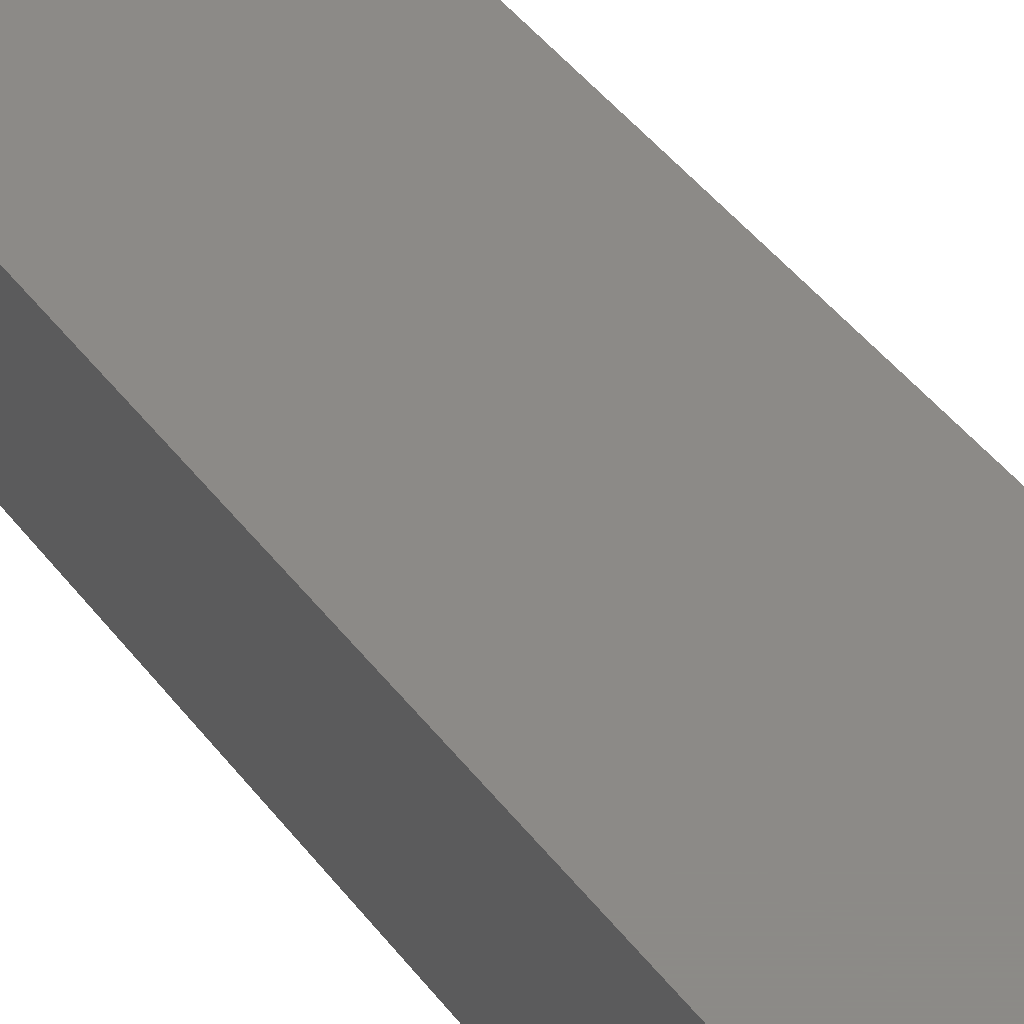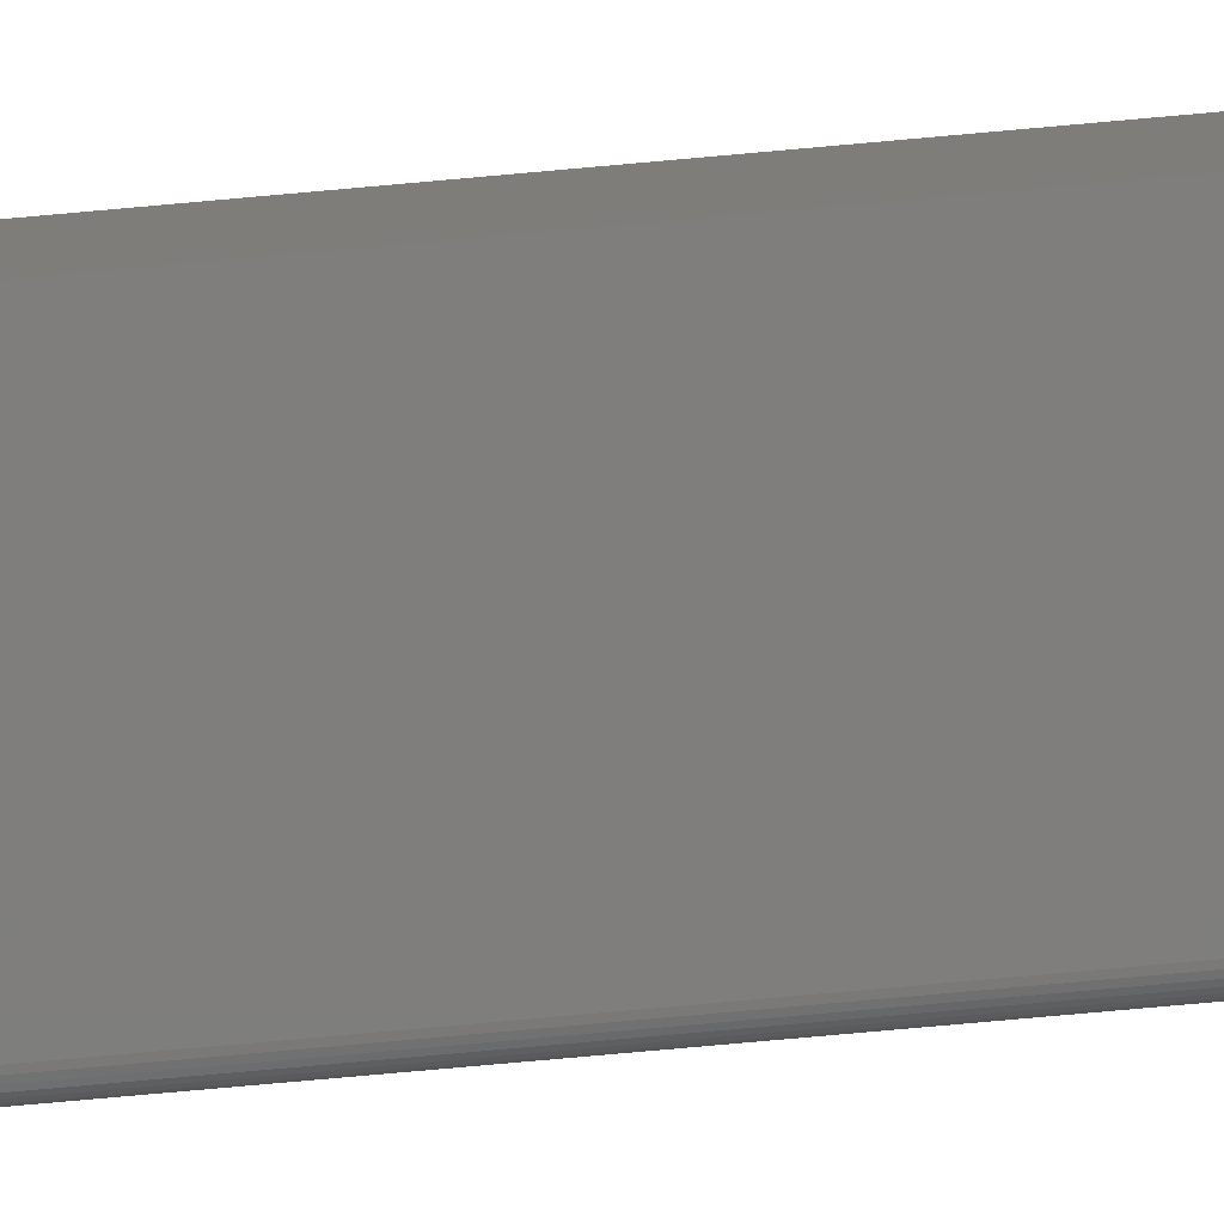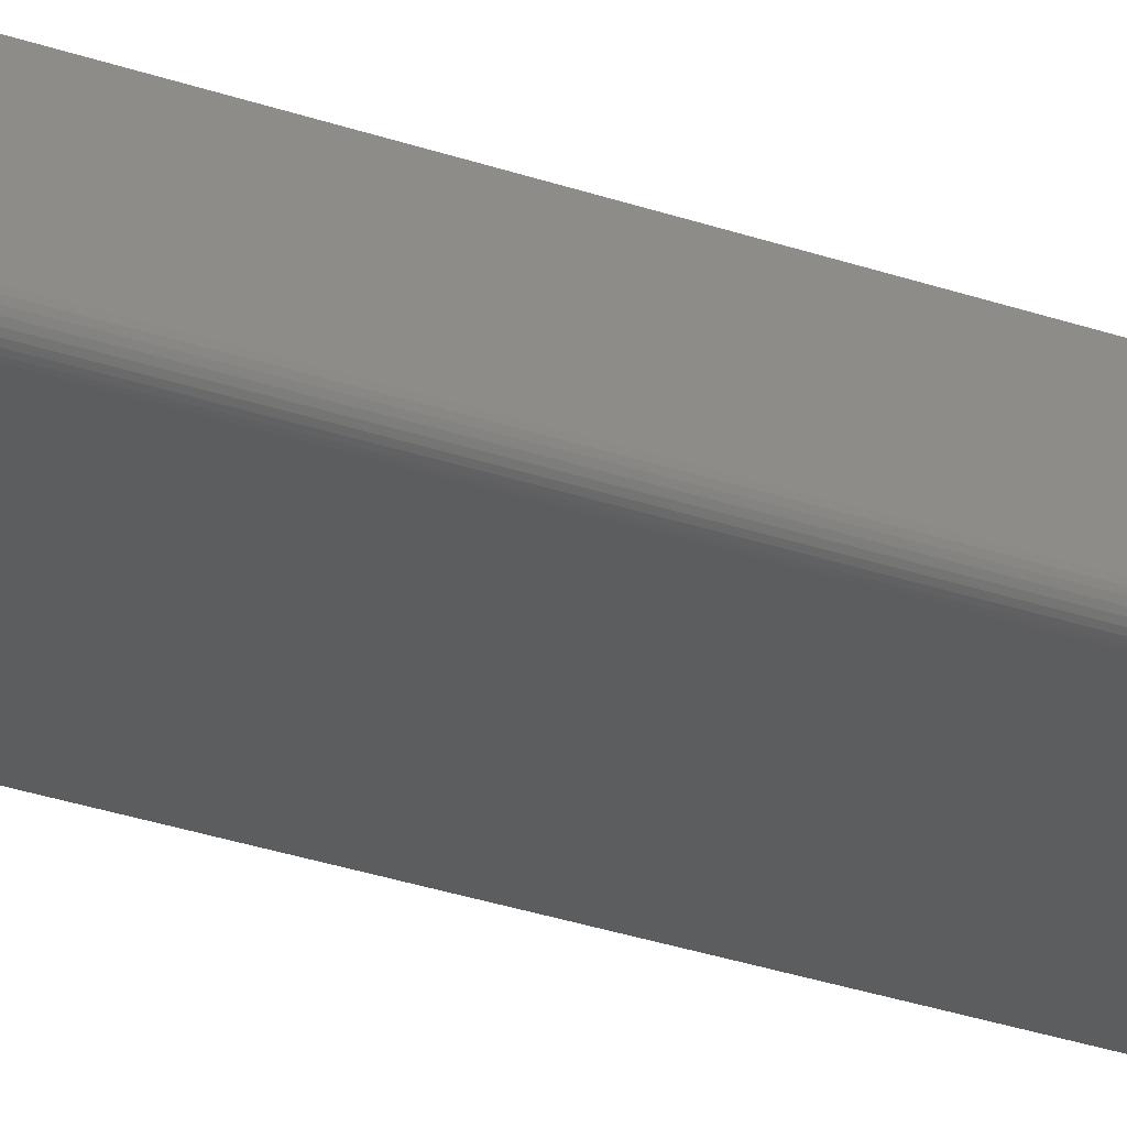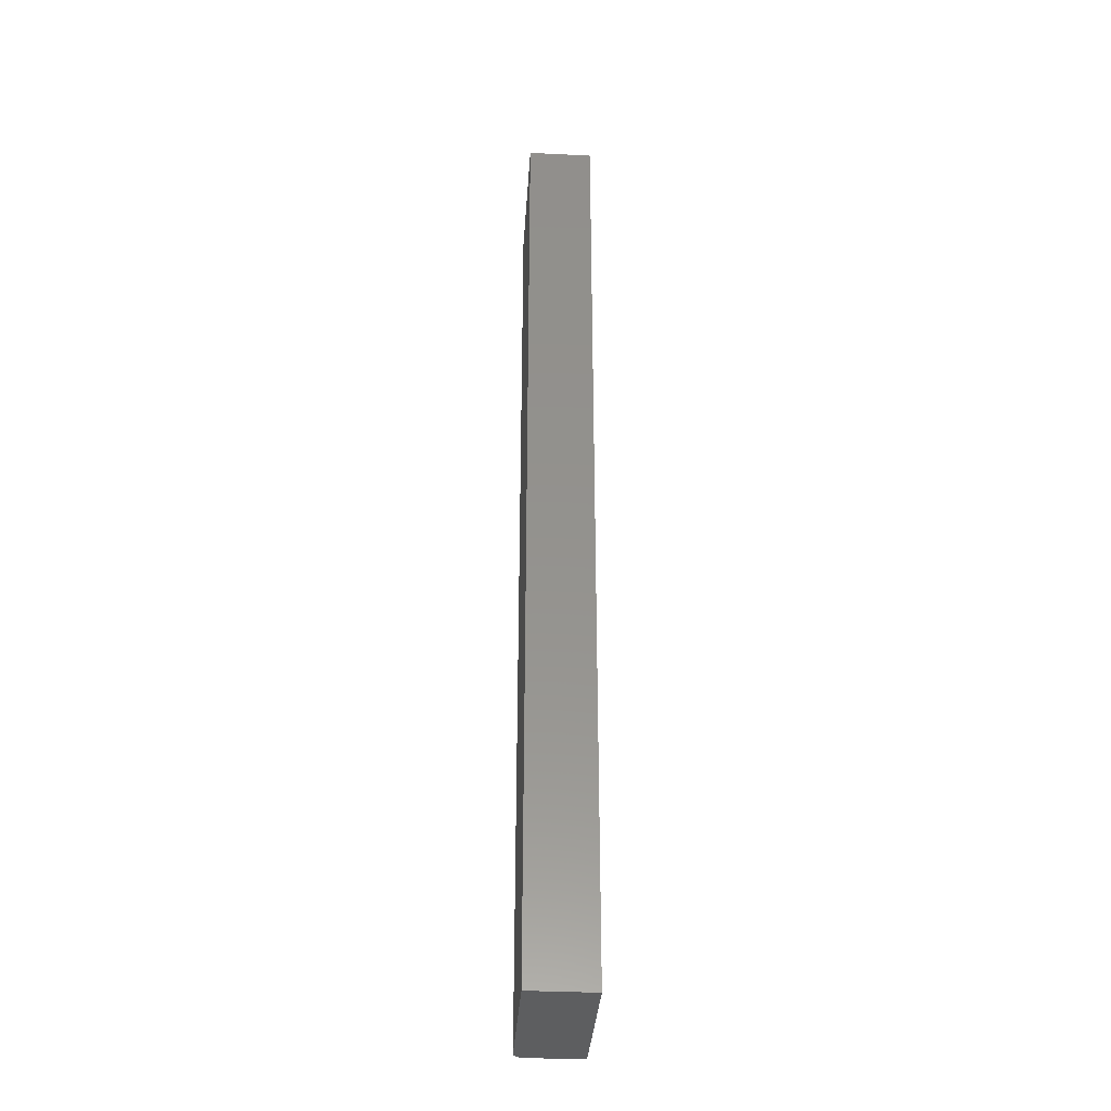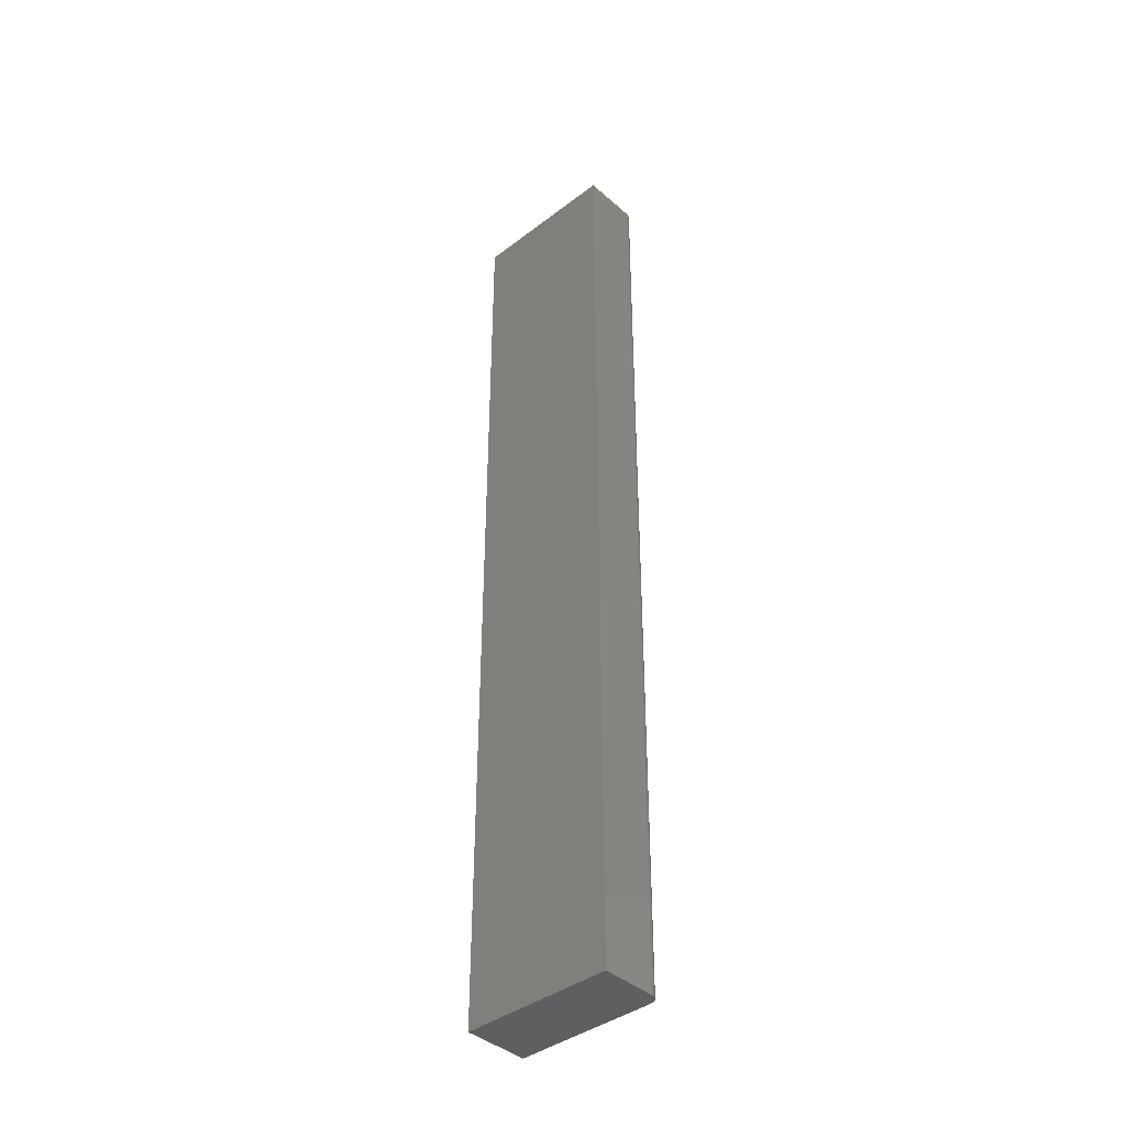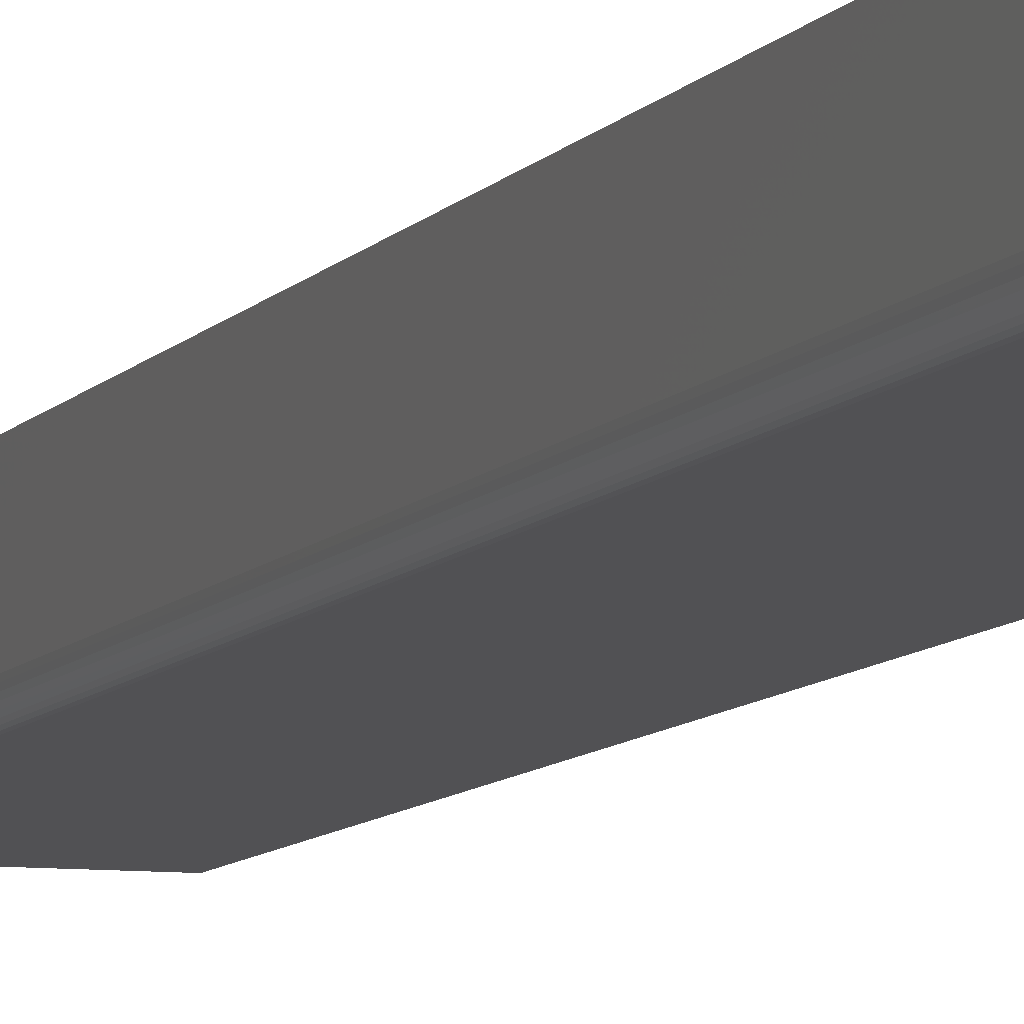
<metadata>
{"format":"stl","ext":"stl","renderer":"f3d","projection":"perspective","resolution":1024,"background":"white","views":[{"elev":32.4,"azim":152.3,"up":"+Y"},{"elev":-78.1,"azim":95.1,"up":"+Y"},{"elev":-31.5,"azim":-115.9,"up":"+Y"},{"elev":-34.8,"azim":86.2,"up":"+Z"},{"elev":-40.4,"azim":-137.0,"up":"+Z"},{"elev":-7.8,"azim":-18.9,"up":"+Y"}]}
</metadata>
<code>
# stl→obj: 24 verts, 44 faces
v -0.1016 -0.1016 -0.75
v 0.1197 -0.1016 -0.75
v -0.1016 -0.1016 0.75
v 0.1197 -0.1016 0.75
v -0.1172 -0.08594 0.75
v -0.1172 1.665e-16 0.75
v -0.1172 -0.08594 -0.75
v -0.1172 0 -0.75
v -0.1169 -0.08899 0.75
v -0.116 -0.09192 0.75
v -0.1146 -0.09462 0.75
v -0.1126 -0.09699 0.75
v -0.1102 -0.09893 0.75
v -0.1075 -0.1004 0.75
v -0.1046 -0.1013 0.75
v 0.1197 1.797e-16 0.75
v -0.1075 -0.1004 -0.75
v 0.1197 1.315e-17 -0.75
v -0.1046 -0.1013 -0.75
v -0.1169 -0.08899 -0.75
v -0.1102 -0.09893 -0.75
v -0.1126 -0.09699 -0.75
v -0.1146 -0.09462 -0.75
v -0.116 -0.09192 -0.75
f 1 2 3
f 3 2 4
f 5 6 7
f 7 6 8
f 5 9 10
f 6 5 10
f 6 10 11
f 6 11 12
f 6 12 13
f 6 13 14
f 6 14 15
f 6 15 3
f 6 3 4
f 6 4 16
f 7 8 17
f 18 2 1
f 18 1 19
f 18 19 17
f 18 17 8
f 20 7 17
f 20 17 21
f 20 21 22
f 20 22 23
f 20 23 24
f 5 7 9
f 9 7 20
f 9 20 10
f 10 20 24
f 10 24 11
f 11 24 23
f 11 23 12
f 12 23 22
f 12 22 13
f 13 22 21
f 13 21 14
f 14 21 17
f 14 17 15
f 15 17 19
f 15 19 3
f 3 19 1
f 8 6 18
f 18 6 16
f 2 18 4
f 4 18 16

</code>
